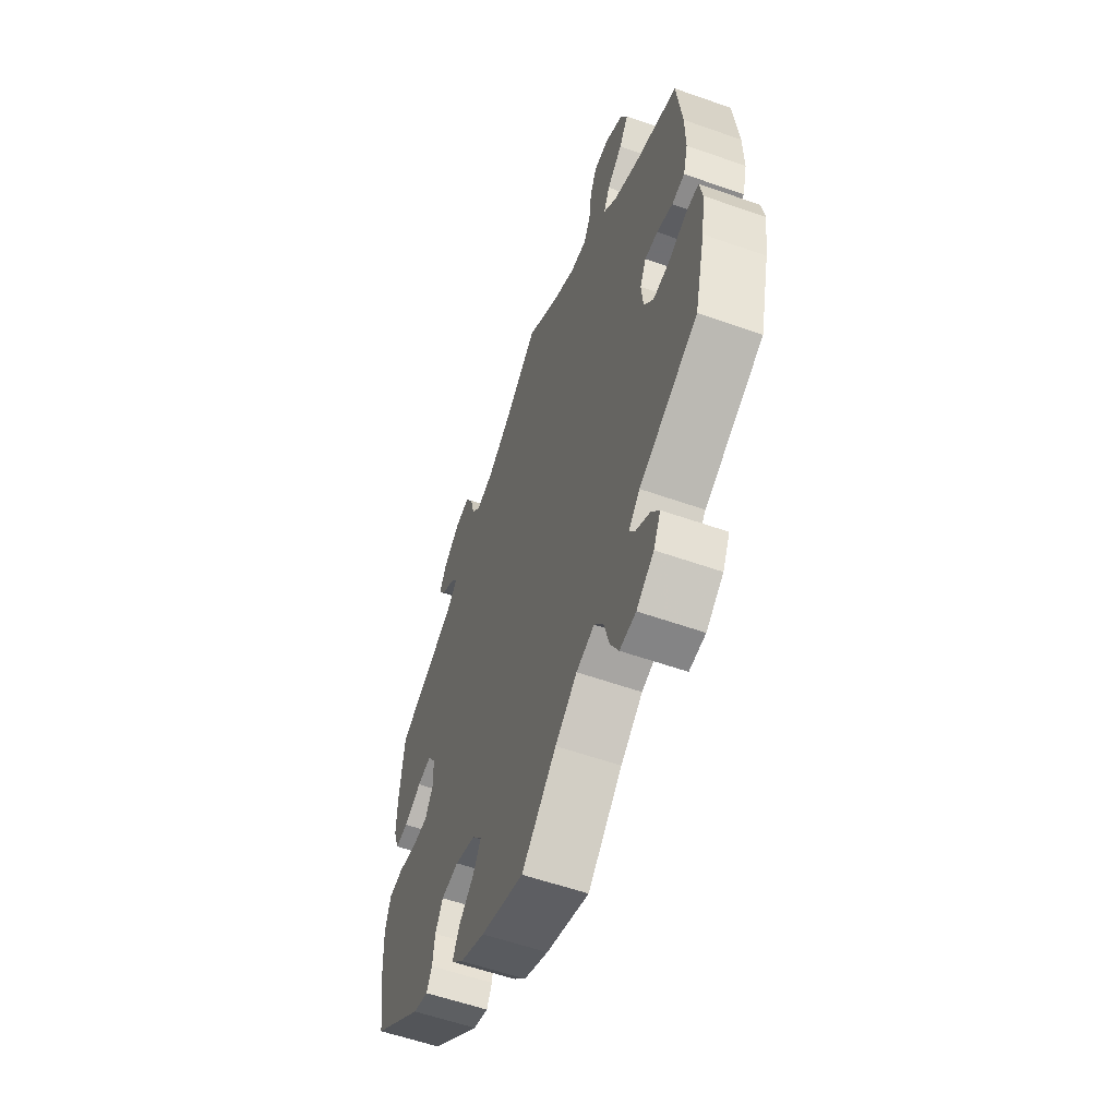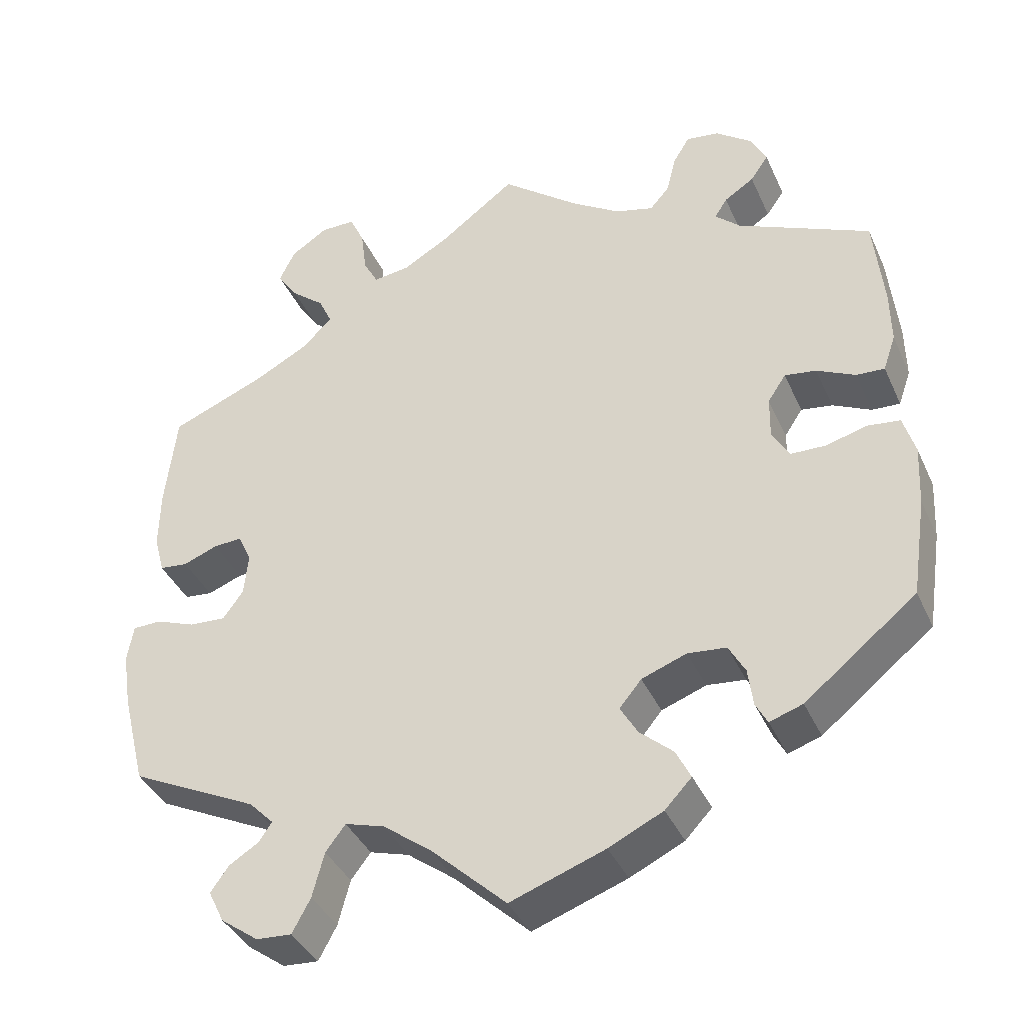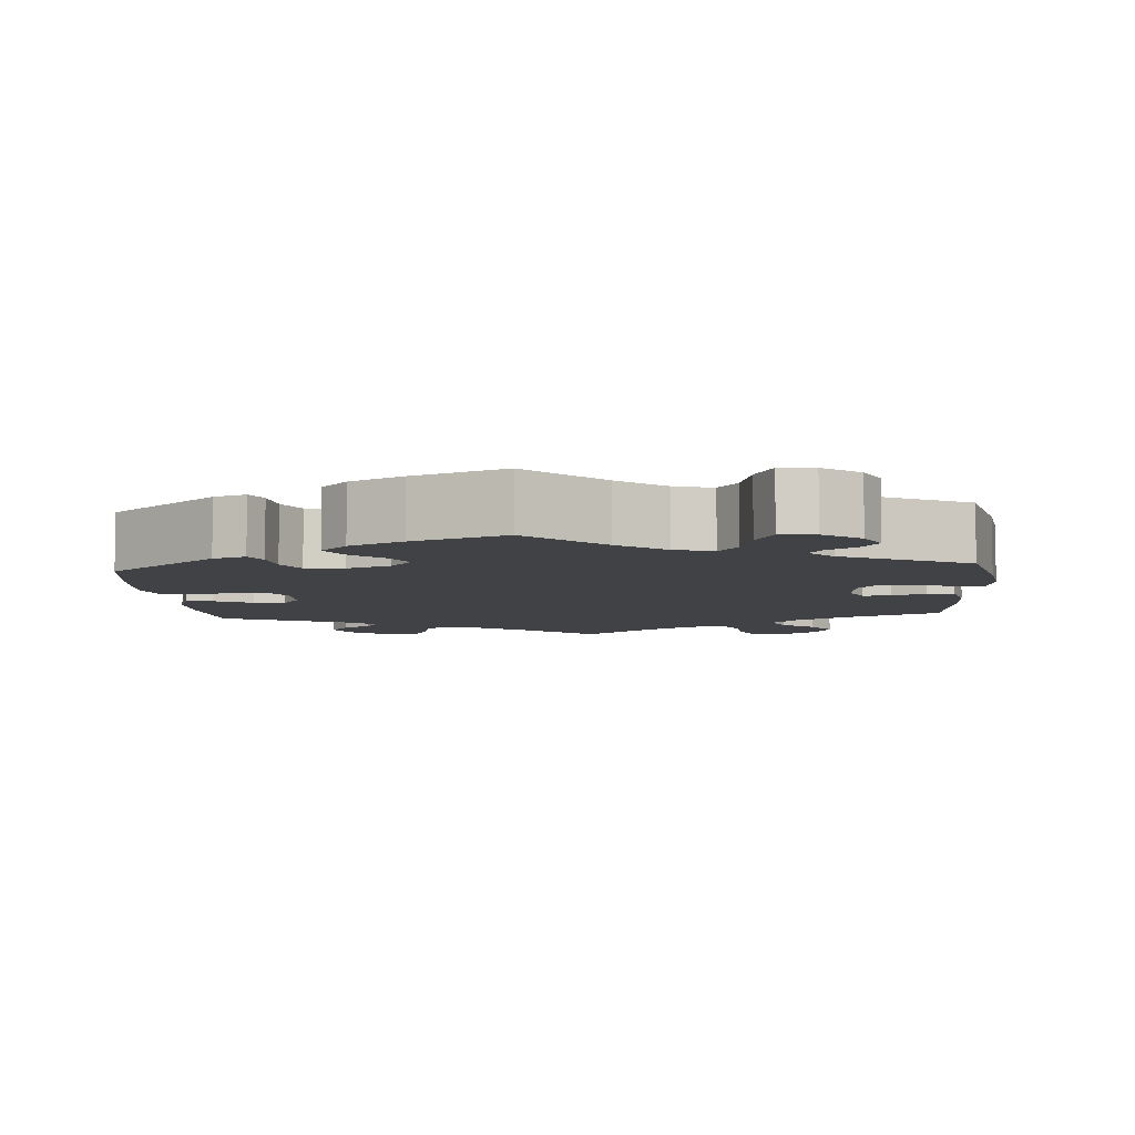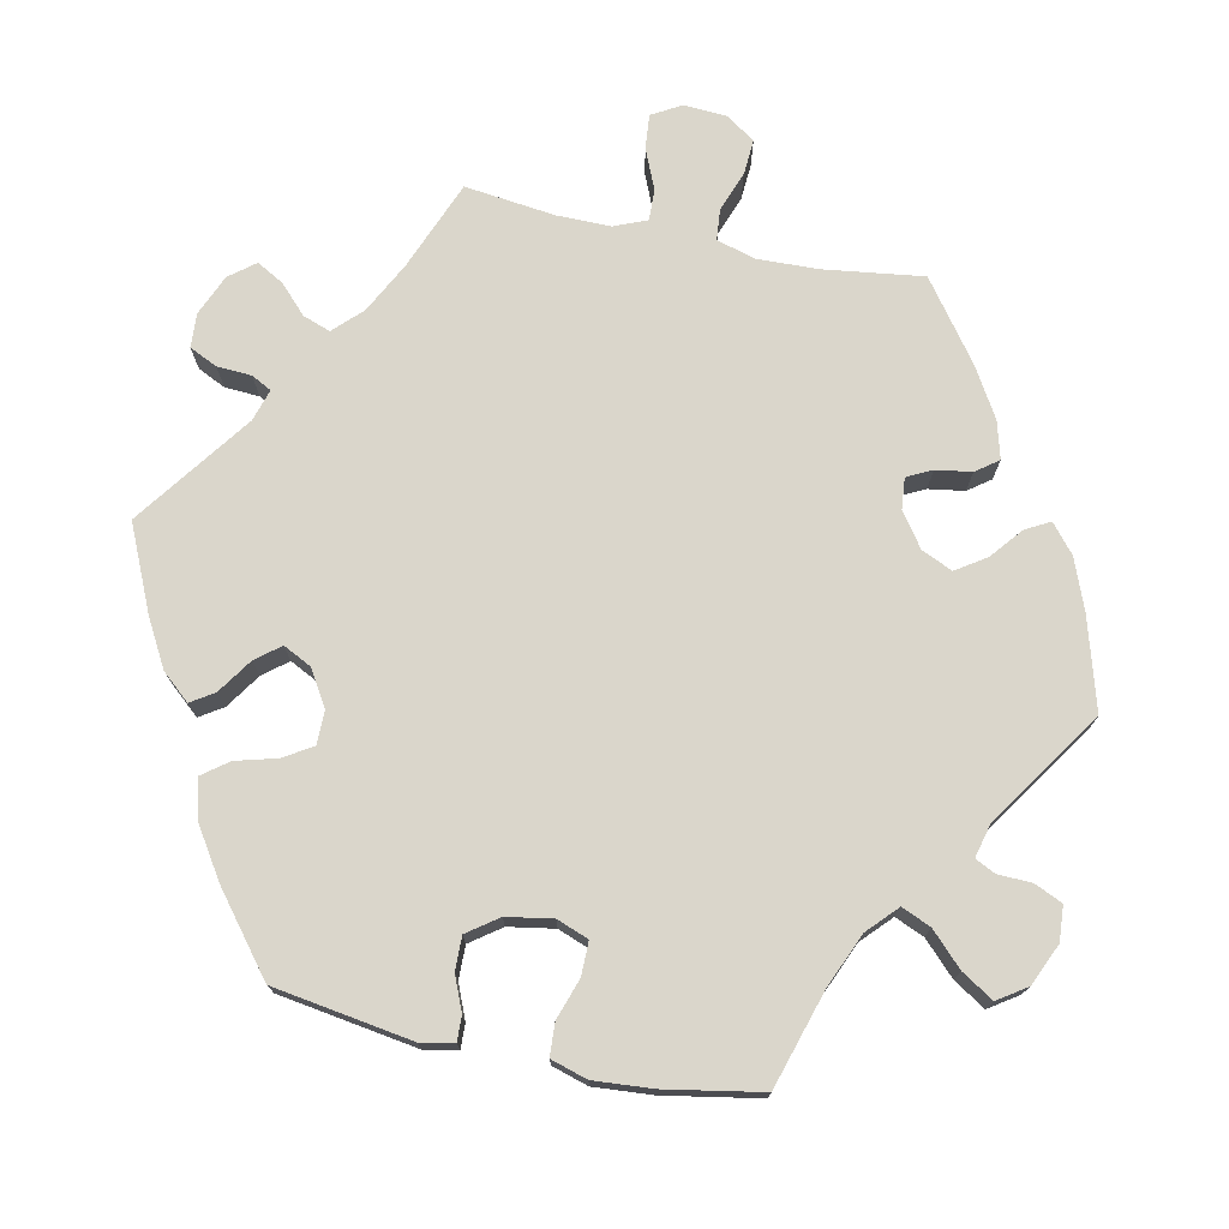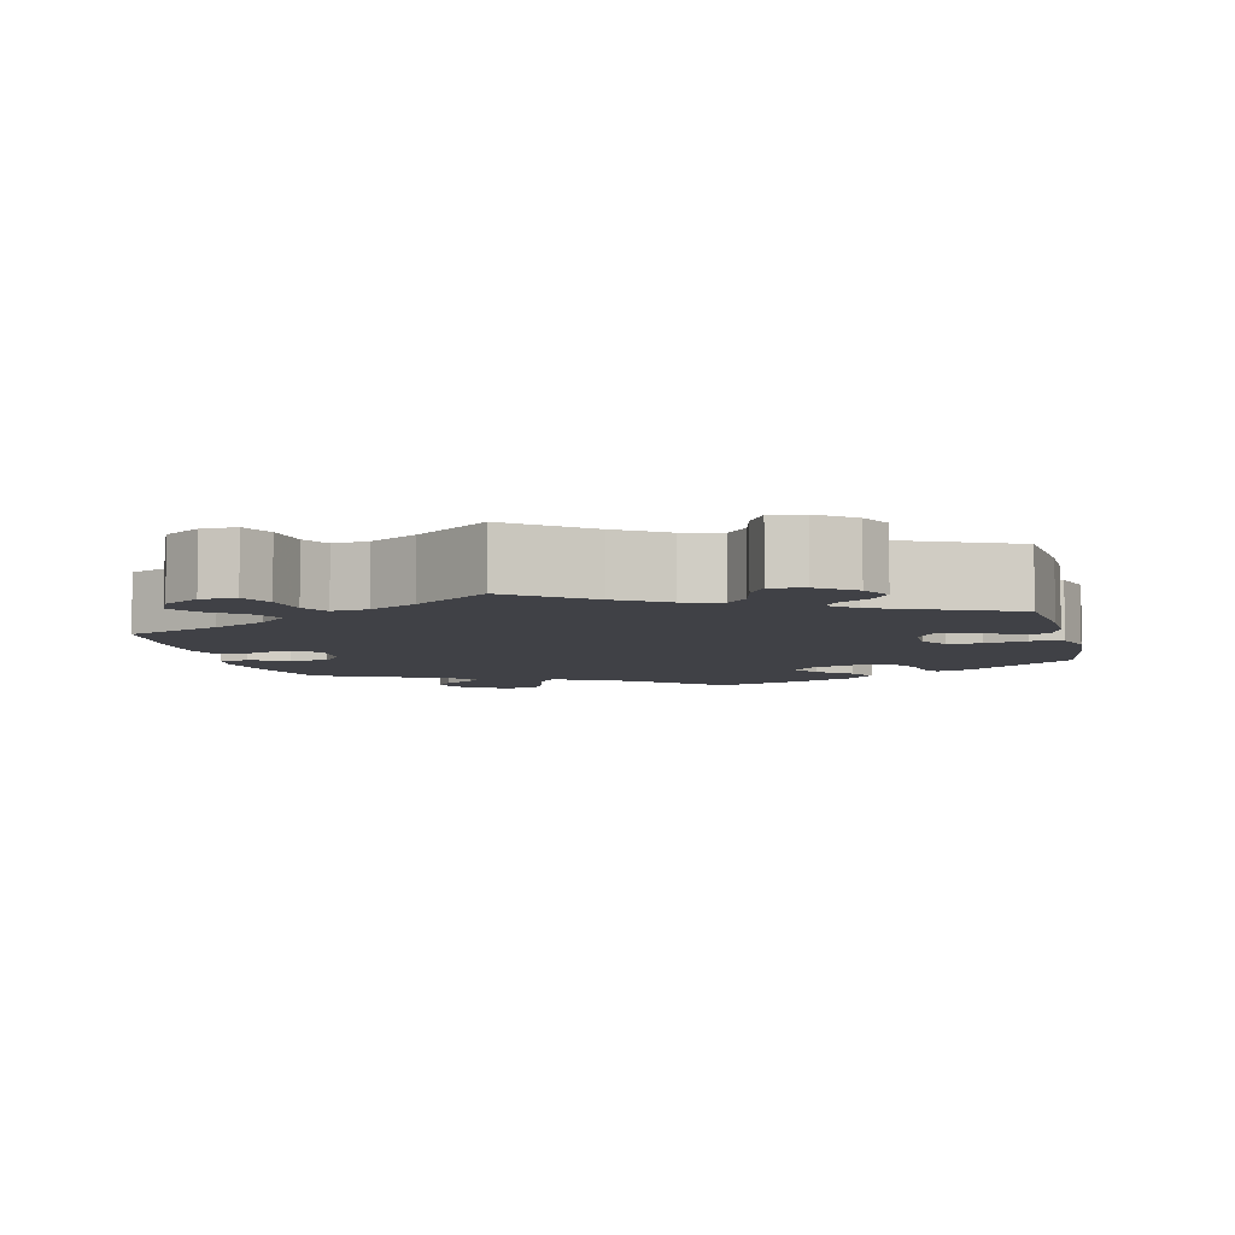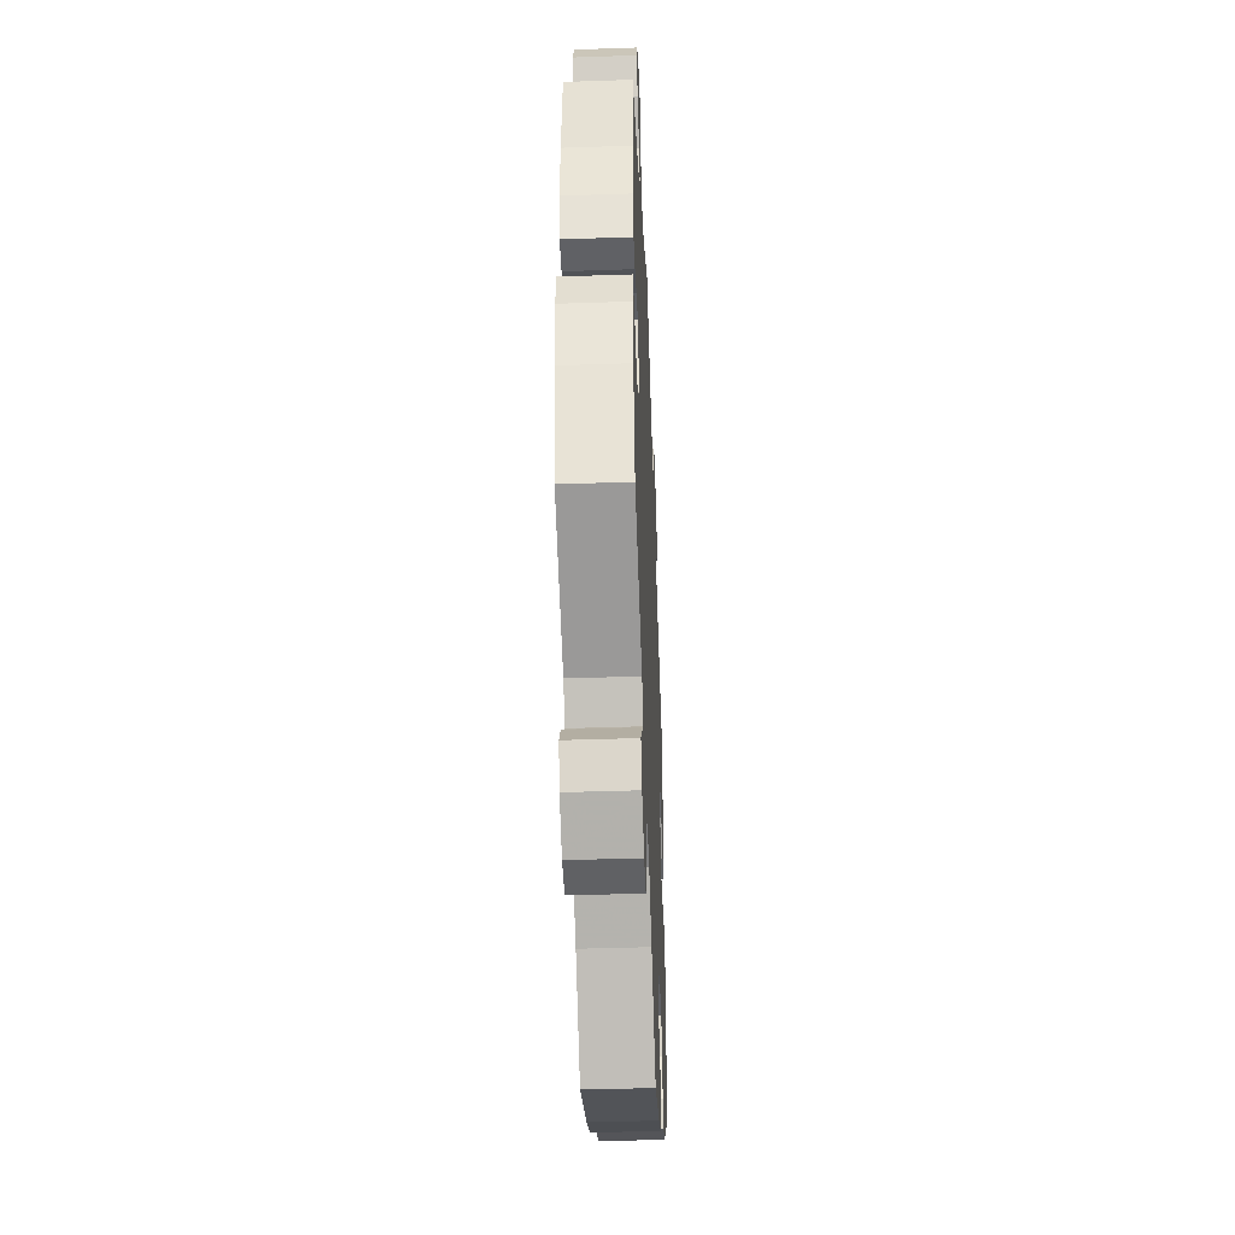
<metadata>
{"format":"obj","ext":"obj","renderer":"f3d","projection":"perspective","resolution":1024,"background":"white","views":[{"elev":-57.8,"azim":-110.1,"up":"+Z"},{"elev":-38.8,"azim":22.5,"up":"+Z"},{"elev":-6.7,"azim":-175.5,"up":"+Y"},{"elev":73.9,"azim":161.9,"up":"+Y"},{"elev":-6.0,"azim":13.7,"up":"+Y"},{"elev":-43.1,"azim":-87.7,"up":"+Z"}]}
</metadata>
<code>
v -0.53 0.07 -0.169
v -0.541 0.07 -0.098
v -0.533 0.07 -0.051
v -0.497 0.07 -0.05
v -0.447 0.07 -0.069
v -0.4 0.07 -0.072
v -0.374 0.07 -0.036
v -0.369 0.07 0.018
v -0.386 0.07 0.055
v -0.422 0.07 0.053
v -0.466 0.07 0.036
v -0.502 0.07 0.04
v -0.515 0.07 0.089
v -0.514 0.07 0.164
v -0.5 0.07 0.289
v -0.378 0.07 0.339
v -0.309 0.07 0.376
v -0.272 0.07 0.414
v -0.289 0.07 0.451
v -0.332 0.07 0.487
v -0.358 0.07 0.526
v -0.338 0.07 0.568
v -0.291 0.07 0.599
v -0.247 0.07 0.599
v -0.228 0.07 0.558
v -0.221 0.07 0.501
v -0.202 0.07 0.465
v -0.156 0.07 0.471
v -0.096 0.07 0.506
v 0 0.07 0.578
v 0.098 0.07 0.5
v 0.161 0.07 0.459
v 0.21 0.07 0.446
v 0.235 0.07 0.475
v 0.247 0.07 0.524
v 0.268 0.07 0.559
v 0.31 0.07 0.553
v 0.356 0.07 0.518
v 0.376 0.07 0.478
v 0.353 0.07 0.445
v 0.315 0.07 0.42
v 0.299 0.07 0.395
v 0.331 0.07 0.365
v 0.5 0.07 0.289
v 0.512 0.07 0.169
v 0.513 0.07 0.099
v 0.497 0.07 0.053
v 0.461 0.07 0.055
v 0.412 0.07 0.079
v 0.372 0.07 0.085
v 0.349 0.07 0.05
v 0.348 0.07 -0.004
v 0.37 0.07 -0.042
v 0.414 0.07 -0.043
v 0.467 0.07 -0.029
v 0.508 0.07 -0.034
v 0.523 0.07 -0.085
v 0.519 0.07 -0.162
v 0.5 0.07 -0.289
v 0.358 0.07 -0.403
v 0.316 0.07 -0.417
v 0.301 0.07 -0.389
v 0.295 0.07 -0.341
v 0.274 0.07 -0.303
v 0.225 0.07 -0.298
v 0.168 0.07 -0.319
v 0.14 0.07 -0.353
v 0.162 0.07 -0.391
v 0.204 0.07 -0.428
v 0.223 0.07 -0.466
v 0.189 0.07 -0.502
v 0.12 0.07 -0.535
v 0 0.07 -0.578
v -0.096 0.07 -0.488
v -0.157 0.07 -0.442
v -0.207 0.07 -0.427
v -0.232 0.07 -0.46
v -0.247 0.07 -0.517
v -0.27 0.07 -0.56
v -0.315 0.07 -0.557
v -0.363 0.07 -0.522
v -0.383 0.07 -0.481
v -0.36 0.07 -0.449
v -0.322 0.07 -0.425
v -0.306 0.07 -0.401
v -0.337 0.07 -0.369
v -0.5 0.07 -0.289
v -0.53 0 -0.169
v -0.541 0 -0.098
v -0.533 0 -0.051
v -0.497 0 -0.05
v -0.447 0 -0.069
v -0.4 0 -0.072
v -0.374 0 -0.036
v -0.369 0 0.018
v -0.386 0 0.055
v -0.422 0 0.053
v -0.466 0 0.036
v -0.502 0 0.04
v -0.515 0 0.089
v -0.514 0 0.164
v -0.5 0 0.289
v -0.378 0 0.339
v -0.309 0 0.376
v -0.272 0 0.414
v -0.289 0 0.451
v -0.332 0 0.487
v -0.358 0 0.526
v -0.338 0 0.568
v -0.291 0 0.599
v -0.247 0 0.599
v -0.228 0 0.558
v -0.221 0 0.501
v -0.202 0 0.465
v -0.156 0 0.471
v -0.096 0 0.506
v 0 0 0.578
v 0.098 0 0.5
v 0.161 0 0.459
v 0.21 0 0.446
v 0.235 0 0.475
v 0.247 0 0.524
v 0.268 0 0.559
v 0.31 0 0.553
v 0.356 0 0.518
v 0.376 0 0.478
v 0.353 0 0.445
v 0.315 0 0.42
v 0.299 0 0.395
v 0.331 0 0.365
v 0.5 0 0.289
v 0.512 0 0.169
v 0.513 0 0.099
v 0.497 0 0.053
v 0.461 0 0.055
v 0.412 0 0.079
v 0.372 0 0.085
v 0.349 0 0.05
v 0.348 0 -0.004
v 0.37 0 -0.042
v 0.414 0 -0.043
v 0.467 0 -0.029
v 0.508 0 -0.034
v 0.523 0 -0.085
v 0.519 0 -0.162
v 0.5 0 -0.289
v 0.358 0 -0.403
v 0.316 0 -0.417
v 0.301 0 -0.389
v 0.295 0 -0.341
v 0.274 0 -0.303
v 0.225 0 -0.298
v 0.168 0 -0.319
v 0.14 0 -0.353
v 0.162 0 -0.391
v 0.204 0 -0.428
v 0.223 0 -0.466
v 0.189 0 -0.502
v 0.12 0 -0.535
v 0 0 -0.578
v -0.096 0 -0.488
v -0.157 0 -0.442
v -0.207 0 -0.427
v -0.232 0 -0.46
v -0.247 0 -0.517
v -0.27 0 -0.56
v -0.315 0 -0.557
v -0.363 0 -0.522
v -0.383 0 -0.481
v -0.36 0 -0.449
v -0.322 0 -0.425
v -0.306 0 -0.401
v -0.337 0 -0.369
v -0.5 0 -0.289
f 86 87 1 2
f 85 86 2 3
f 81 82 83 84
f 81 84 85
f 80 81 85
f 77 78 79 80
f 76 77 80 85
f 71 72 73 74
f 71 74 75
f 68 69 70 71
f 67 68 71 75
f 66 67 75 76
f 60 61 62 63
f 60 63 64
f 59 60 64
f 58 59 64 65
f 54 55 56 57
f 53 54 57 58
f 46 47 48 49
f 46 49 50
f 43 44 45 46
f 42 43 46 50
f 38 39 40 41
f 38 41 42
f 37 38 42
f 34 35 36 37
f 33 34 37 42
f 32 33 42 50
f 29 30 31
f 28 29 31 32
f 27 28 32 50
f 23 24 25 26
f 23 26 27
f 22 23 27
f 19 20 21 22
f 18 19 22 27
f 17 18 27 50
f 13 14 15 16
f 10 11 12 13
f 9 10 13 16
f 8 9 16 17
f 85 3 4 5
f 85 5 6
f 76 85 6 7
f 53 58 65 66
f 52 53 66 76
f 51 52 76 7
f 17 50 51
f 7 8 17 51
f 89 88 174 173
f 90 89 173 172
f 171 170 169 168
f 172 171 168
f 172 168 167
f 167 166 165 164
f 172 167 164 163
f 161 160 159 158
f 162 161 158
f 158 157 156 155
f 162 158 155 154
f 163 162 154 153
f 150 149 148 147
f 151 150 147
f 151 147 146
f 152 151 146 145
f 144 143 142 141
f 145 144 141 140
f 136 135 134 133
f 137 136 133
f 133 132 131 130
f 137 133 130 129
f 128 127 126 125
f 129 128 125
f 129 125 124
f 124 123 122 121
f 129 124 121 120
f 137 129 120 119
f 118 117 116
f 119 118 116 115
f 137 119 115 114
f 113 112 111 110
f 114 113 110
f 114 110 109
f 109 108 107 106
f 114 109 106 105
f 137 114 105 104
f 103 102 101 100
f 100 99 98 97
f 103 100 97 96
f 104 103 96 95
f 92 91 90 172
f 93 92 172
f 94 93 172 163
f 153 152 145 140
f 163 153 140 139
f 94 163 139 138
f 138 137 104
f 138 104 95 94
f 1 88 89 2
f 2 89 90 3
f 3 90 91 4
f 4 91 92 5
f 5 92 93 6
f 6 93 94 7
f 7 94 95 8
f 8 95 96 9
f 9 96 97 10
f 10 97 98 11
f 11 98 99 12
f 12 99 100 13
f 13 100 101 14
f 14 101 102 15
f 15 102 103 16
f 16 103 104 17
f 17 104 105 18
f 18 105 106 19
f 19 106 107 20
f 20 107 108 21
f 21 108 109 22
f 22 109 110 23
f 23 110 111 24
f 24 111 112 25
f 25 112 113 26
f 26 113 114 27
f 27 114 115 28
f 28 115 116 29
f 29 116 117 30
f 30 117 118 31
f 31 118 119 32
f 32 119 120 33
f 33 120 121 34
f 34 121 122 35
f 35 122 123 36
f 36 123 124 37
f 37 124 125 38
f 38 125 126 39
f 39 126 127 40
f 40 127 128 41
f 41 128 129 42
f 42 129 130 43
f 43 130 131 44
f 44 131 132 45
f 45 132 133 46
f 46 133 134 47
f 47 134 135 48
f 48 135 136 49
f 49 136 137 50
f 50 137 138 51
f 51 138 139 52
f 52 139 140 53
f 53 140 141 54
f 54 141 142 55
f 55 142 143 56
f 56 143 144 57
f 57 144 145 58
f 58 145 146 59
f 59 146 147 60
f 60 147 148 61
f 61 148 149 62
f 62 149 150 63
f 63 150 151 64
f 64 151 152 65
f 65 152 153 66
f 66 153 154 67
f 67 154 155 68
f 68 155 156 69
f 69 156 157 70
f 70 157 158 71
f 71 158 159 72
f 72 159 160 73
f 73 160 161 74
f 74 161 162 75
f 75 162 163 76
f 76 163 164 77
f 77 164 165 78
f 78 165 166 79
f 79 166 167 80
f 80 167 168 81
f 81 168 169 82
f 82 169 170 83
f 83 170 171 84
f 84 171 172 85
f 85 172 173 86
f 86 173 174 87
f 87 174 88 1

</code>
